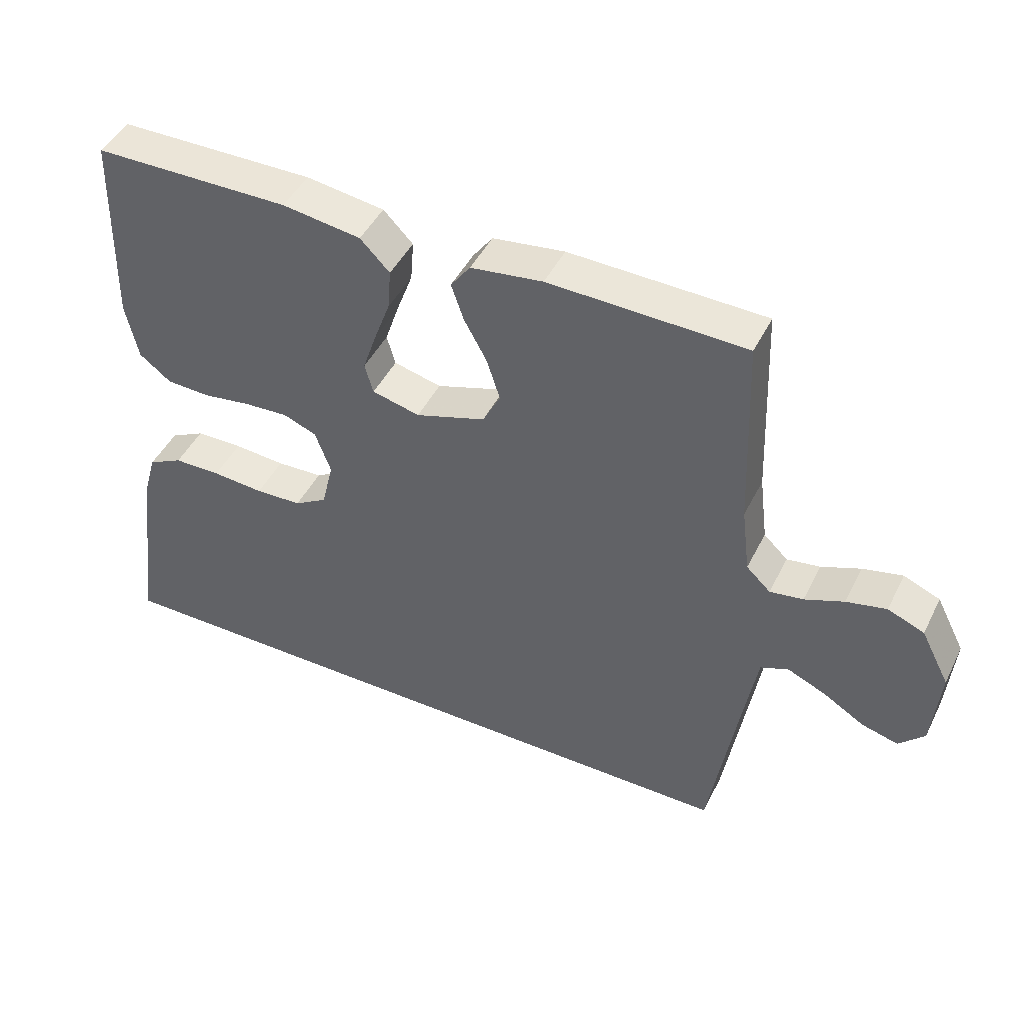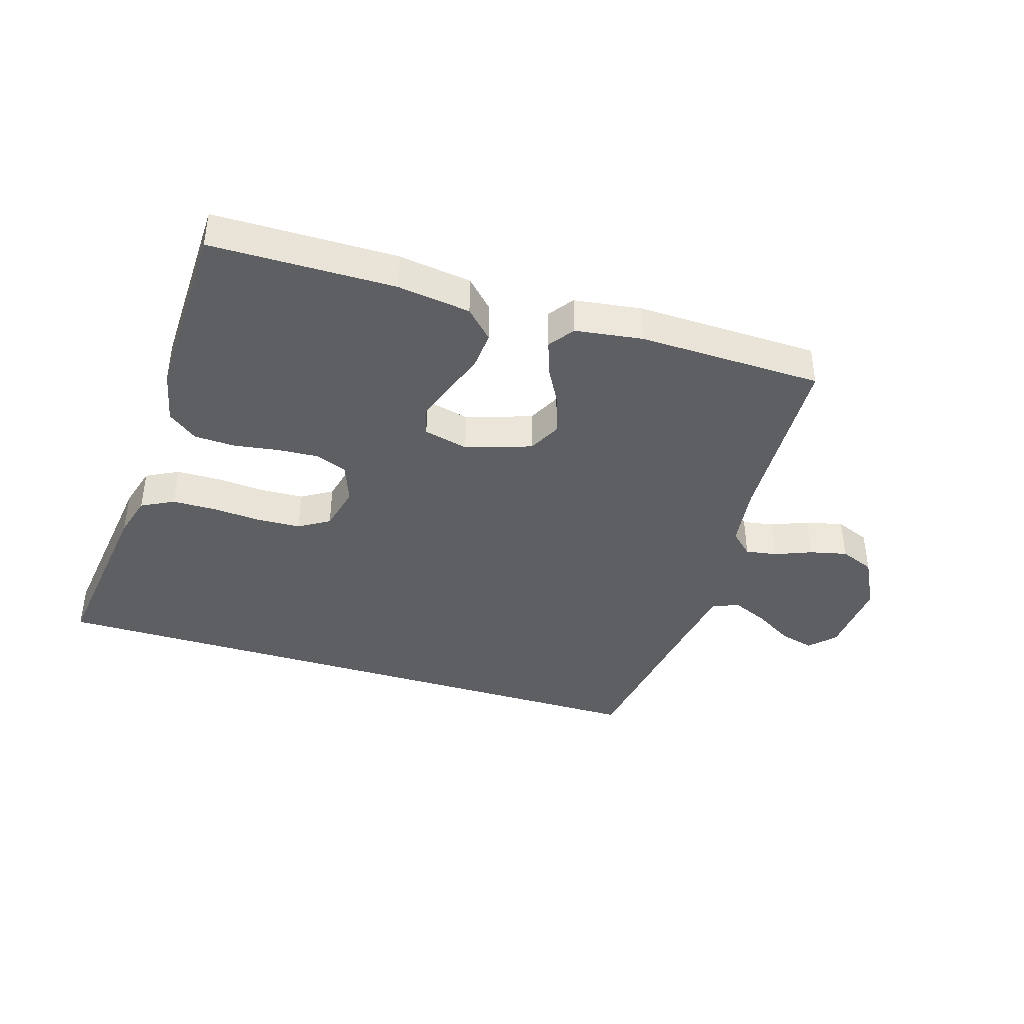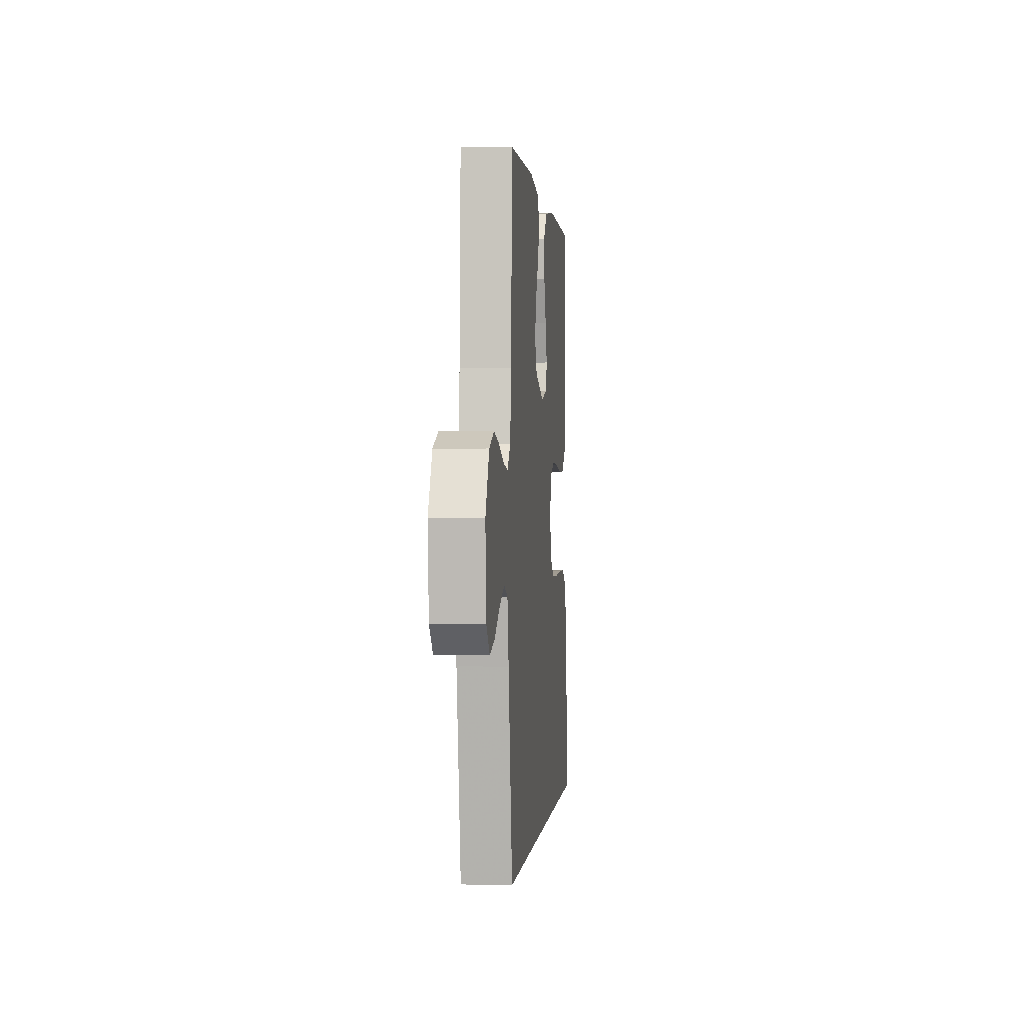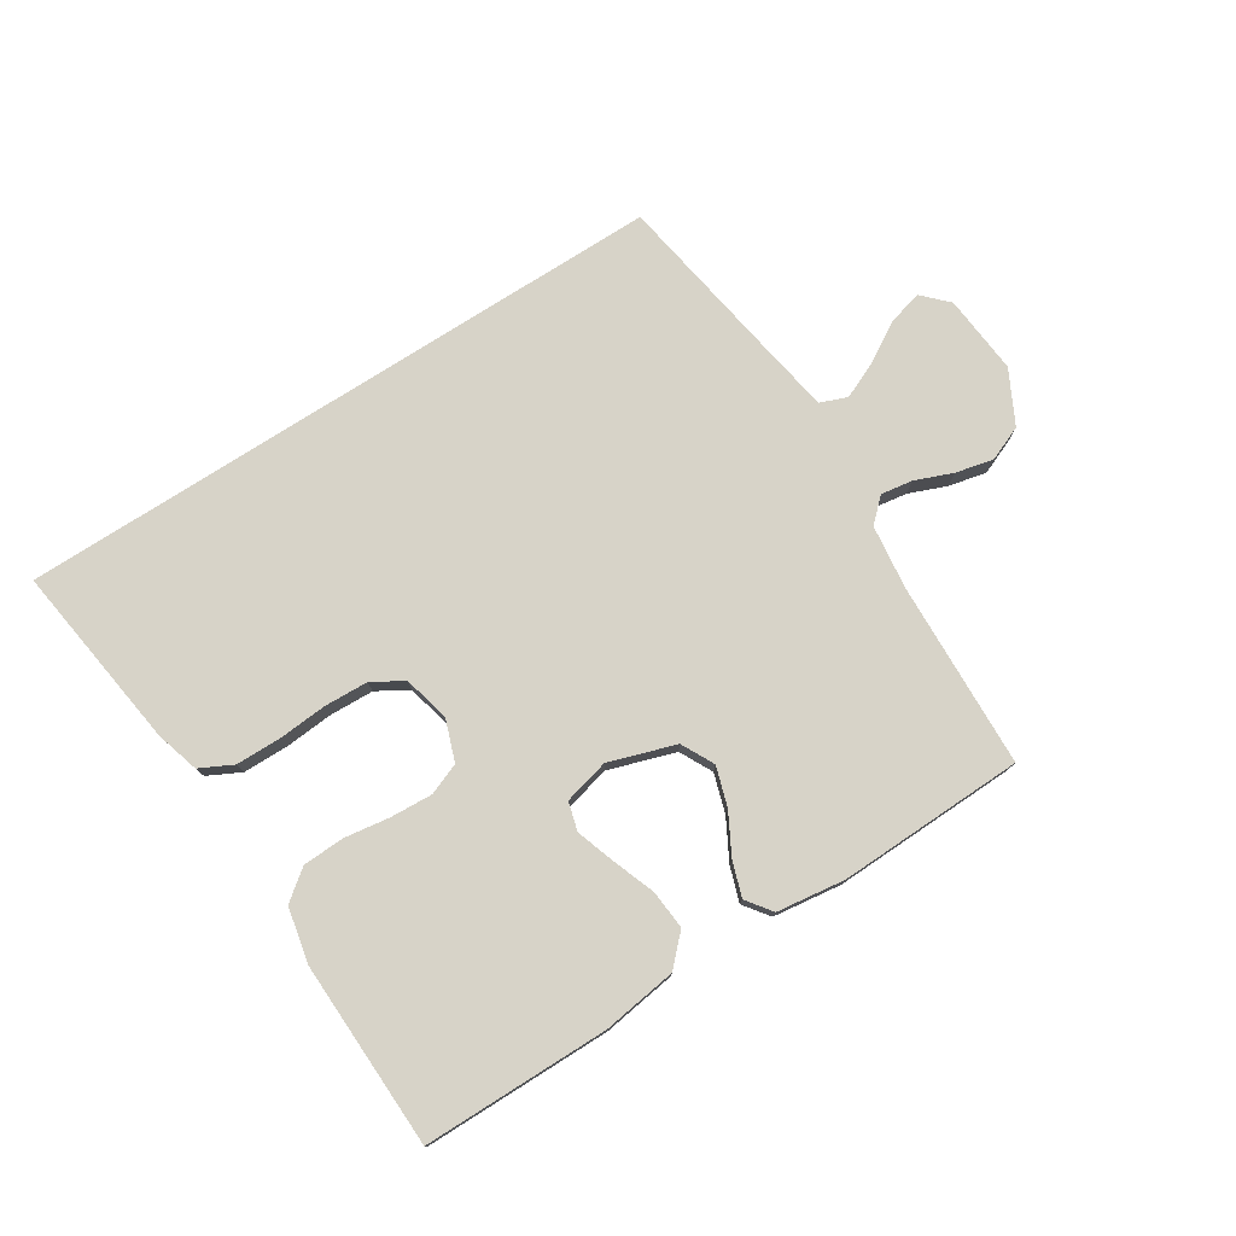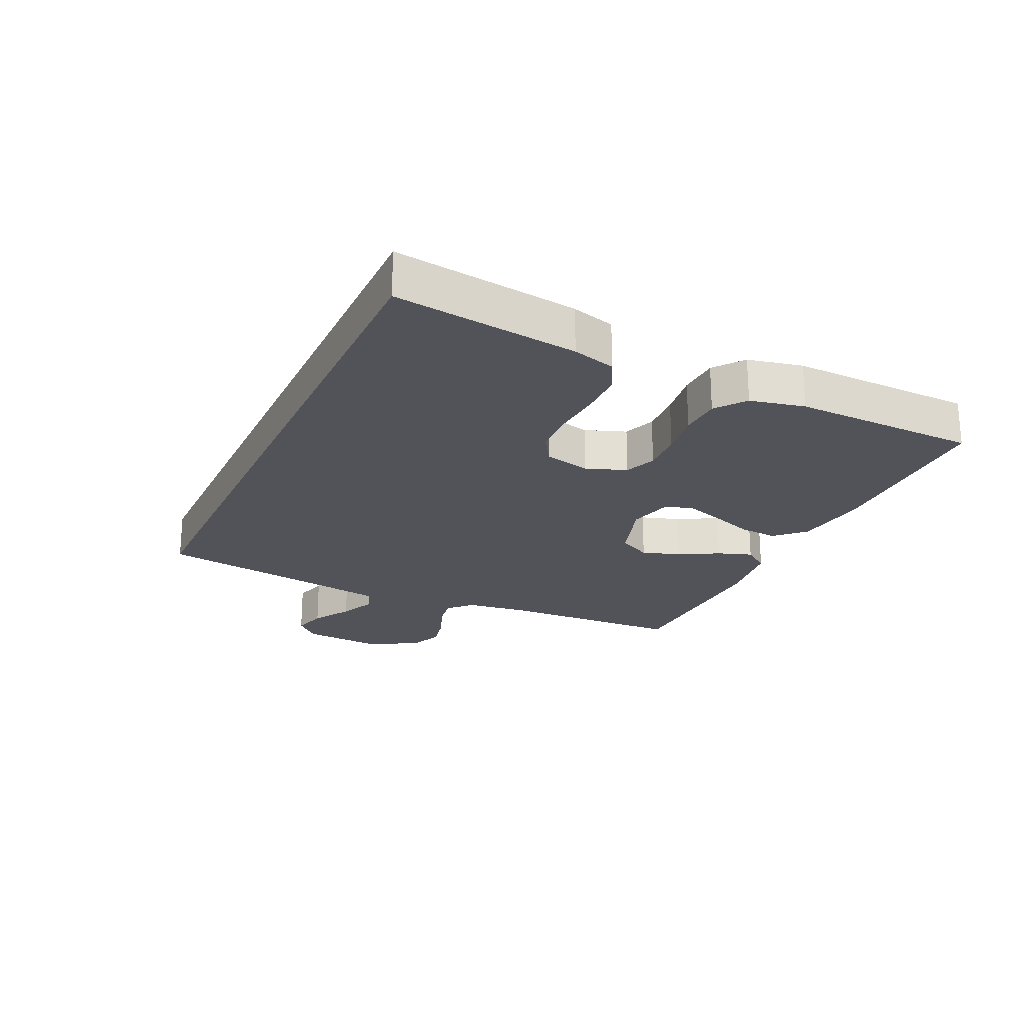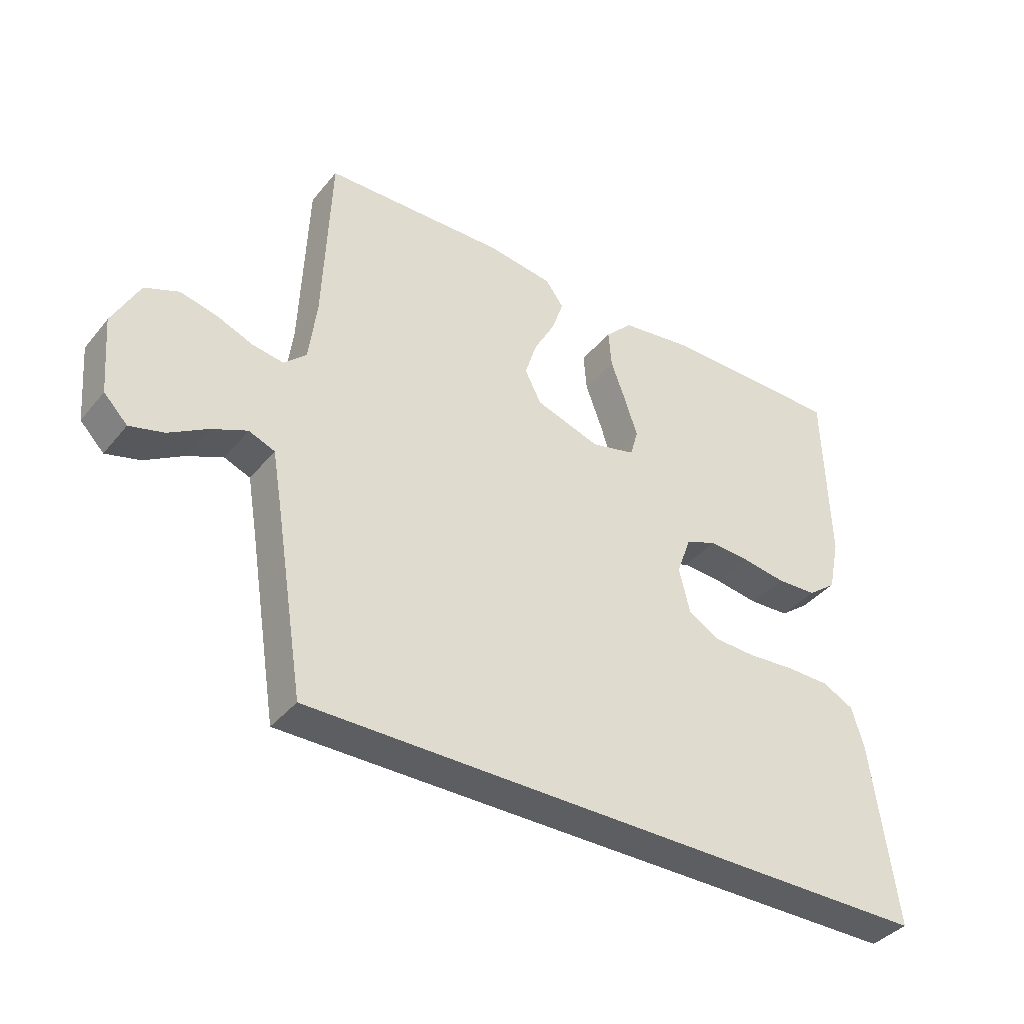
<metadata>
{"format":"obj","ext":"obj","renderer":"f3d","projection":"perspective","resolution":1024,"background":"white","views":[{"elev":46.0,"azim":25.5,"up":"+Z"},{"elev":-40.5,"azim":-17.0,"up":"+Y"},{"elev":0.3,"azim":95.5,"up":"+Z"},{"elev":77.1,"azim":-32.6,"up":"+Y"},{"elev":-22.7,"azim":-114.9,"up":"+Y"},{"elev":-38.7,"azim":145.2,"up":"+Z"}]}
</metadata>
<code>
v -0.561 0.07 -0.5
v -0.521 0.07 -0.2
v -0.501 0.07 -0.13
v -0.448 0.07 -0.103
v -0.376 0.07 -0.102
v -0.297 0.07 -0.108
v -0.226 0.07 -0.105
v -0.176 0.07 -0.075
v -0.158 0.07 0
v -0.182 0.07 0.066
v -0.233 0.07 0.086
v -0.301 0.07 0.082
v -0.374 0.07 0.071
v -0.441 0.07 0.074
v -0.489 0.07 0.111
v -0.508 0.07 0.2
v -0.5 0.07 0.5
v -0.2 0.07 0.502
v -0.08 0.07 0.485
v -0.035 0.07 0.439
v -0.04 0.07 0.376
v -0.065 0.07 0.308
v -0.086 0.07 0.245
v -0.073 0.07 0.199
v 0 0.07 0.181
v 0.107 0.07 0.216
v 0.134 0.07 0.269
v 0.114 0.07 0.332
v 0.079 0.07 0.396
v 0.06 0.07 0.452
v 0.09 0.07 0.493
v 0.2 0.07 0.508
v 0.5 0.07 0.5
v 0.512 0.07 0.2
v 0.525 0.07 0.097
v 0.562 0.07 0.062
v 0.613 0.07 0.07
v 0.673 0.07 0.094
v 0.734 0.07 0.108
v 0.79 0.07 0.085
v 0.834 0.07 0
v 0.823 0.07 -0.128
v 0.784 0.07 -0.168
v 0.728 0.07 -0.153
v 0.665 0.07 -0.115
v 0.606 0.07 -0.089
v 0.563 0.07 -0.106
v 0.547 0.07 -0.2
v 0.499 0.07 -0.5
v -0.561 0 -0.5
v -0.521 0 -0.2
v -0.501 0 -0.13
v -0.448 0 -0.103
v -0.376 0 -0.102
v -0.297 0 -0.108
v -0.226 0 -0.105
v -0.176 0 -0.075
v -0.158 0 0
v -0.182 0 0.066
v -0.233 0 0.086
v -0.301 0 0.082
v -0.374 0 0.071
v -0.441 0 0.074
v -0.489 0 0.111
v -0.508 0 0.2
v -0.5 0 0.5
v -0.2 0 0.502
v -0.08 0 0.485
v -0.035 0 0.439
v -0.04 0 0.376
v -0.065 0 0.308
v -0.086 0 0.245
v -0.073 0 0.199
v 0 0 0.181
v 0.107 0 0.216
v 0.134 0 0.269
v 0.114 0 0.332
v 0.079 0 0.396
v 0.06 0 0.452
v 0.09 0 0.493
v 0.2 0 0.508
v 0.5 0 0.5
v 0.512 0 0.2
v 0.525 0 0.097
v 0.562 0 0.062
v 0.613 0 0.07
v 0.673 0 0.094
v 0.734 0 0.108
v 0.79 0 0.085
v 0.834 0 0
v 0.823 0 -0.128
v 0.784 0 -0.168
v 0.728 0 -0.153
v 0.665 0 -0.115
v 0.606 0 -0.089
v 0.563 0 -0.106
v 0.547 0 -0.2
v 0.499 0 -0.5
f 4 5 6
f 3 4 6
f 2 3 6
f 1 2 6
f 49 1 6
f 48 49 6
f 47 48 6 7
f 46 47 7 8
f 43 44 45
f 42 43 45
f 41 42 45
f 40 41 45
f 39 40 45
f 38 39 45
f 37 38 45
f 36 37 45 46
f 46 8 9
f 36 46 9
f 35 36 9
f 32 33 34
f 31 32 34
f 30 31 34
f 29 30 34
f 28 29 34
f 27 28 34 35
f 26 27 35
f 35 9 10
f 26 35 10
f 25 26 10
f 20 21 22
f 19 20 22
f 18 19 22
f 17 18 22
f 16 17 22
f 15 16 22
f 14 15 22
f 13 14 22
f 12 13 22
f 11 12 22 23
f 24 25 10 11
f 11 23 24
f 55 54 53
f 55 53 52
f 55 52 51
f 55 51 50
f 55 50 98
f 55 98 97
f 56 55 97 96
f 57 56 96 95
f 94 93 92
f 94 92 91
f 94 91 90
f 94 90 89
f 94 89 88
f 94 88 87
f 94 87 86
f 95 94 86 85
f 58 57 95
f 58 95 85
f 58 85 84
f 83 82 81
f 83 81 80
f 83 80 79
f 83 79 78
f 83 78 77
f 84 83 77 76
f 84 76 75
f 59 58 84
f 59 84 75
f 59 75 74
f 71 70 69
f 71 69 68
f 71 68 67
f 71 67 66
f 71 66 65
f 71 65 64
f 71 64 63
f 71 63 62
f 71 62 61
f 72 71 61 60
f 60 59 74 73
f 73 72 60
f 1 50 51 2
f 2 51 52 3
f 3 52 53 4
f 4 53 54 5
f 5 54 55 6
f 6 55 56 7
f 7 56 57 8
f 8 57 58 9
f 9 58 59 10
f 10 59 60 11
f 11 60 61 12
f 12 61 62 13
f 13 62 63 14
f 14 63 64 15
f 15 64 65 16
f 16 65 66 17
f 17 66 67 18
f 18 67 68 19
f 19 68 69 20
f 20 69 70 21
f 21 70 71 22
f 22 71 72 23
f 23 72 73 24
f 24 73 74 25
f 25 74 75 26
f 26 75 76 27
f 27 76 77 28
f 28 77 78 29
f 29 78 79 30
f 30 79 80 31
f 31 80 81 32
f 32 81 82 33
f 33 82 83 34
f 34 83 84 35
f 35 84 85 36
f 36 85 86 37
f 37 86 87 38
f 38 87 88 39
f 39 88 89 40
f 40 89 90 41
f 41 90 91 42
f 42 91 92 43
f 43 92 93 44
f 44 93 94 45
f 45 94 95 46
f 46 95 96 47
f 47 96 97 48
f 48 97 98 49
f 49 98 50 1

</code>
